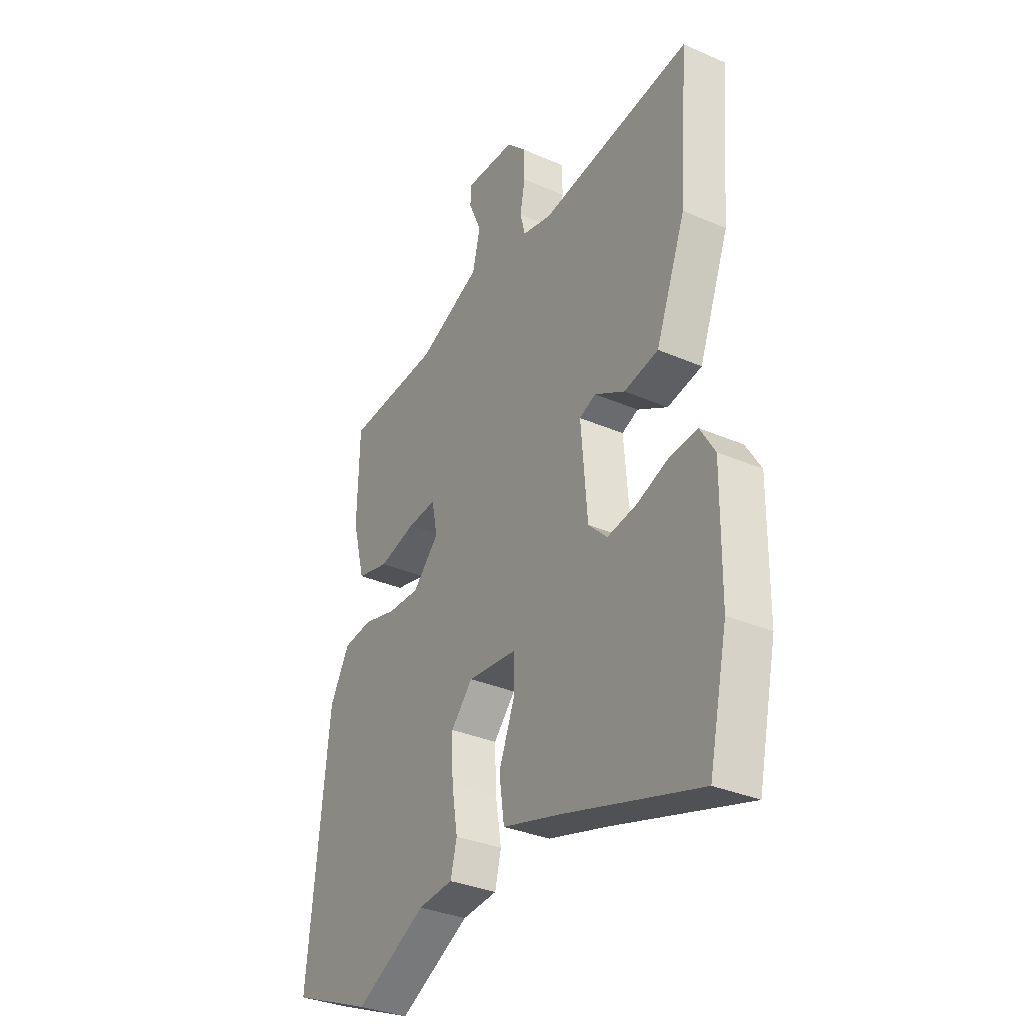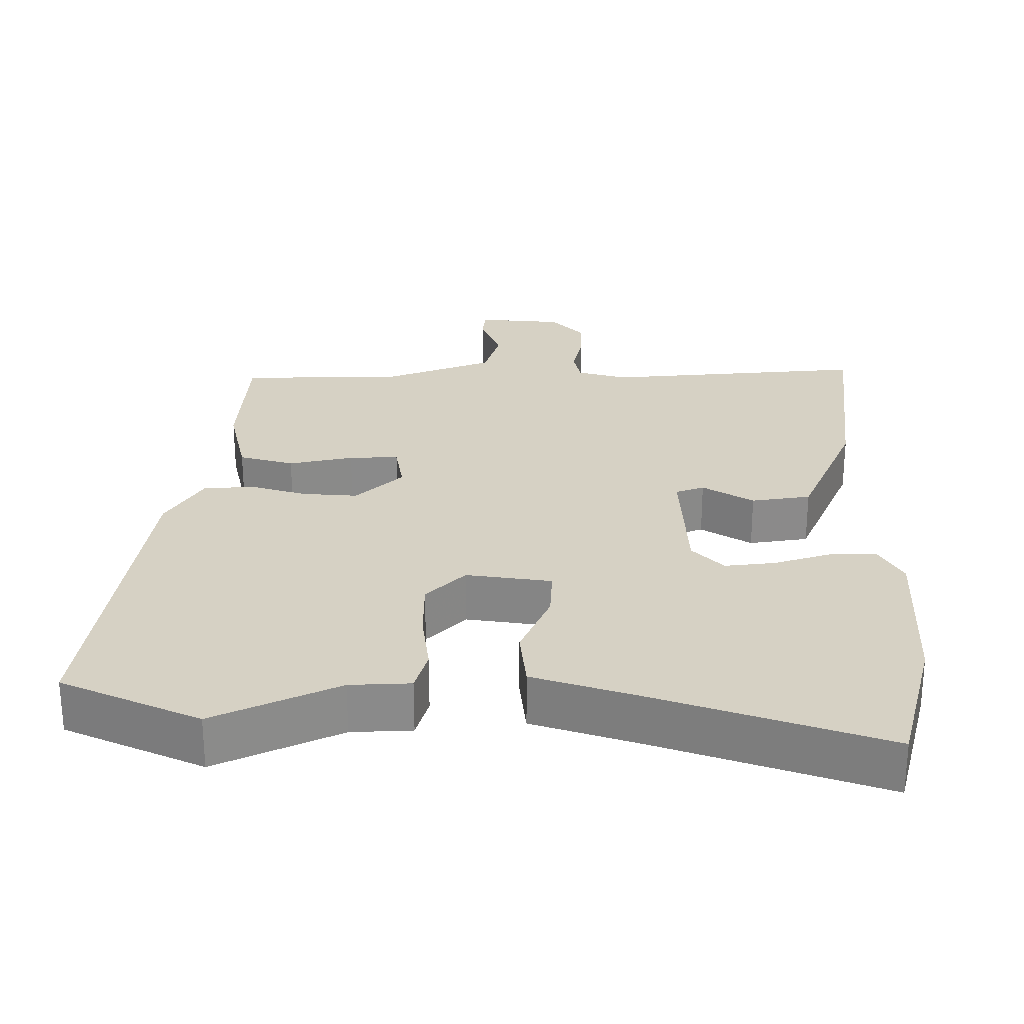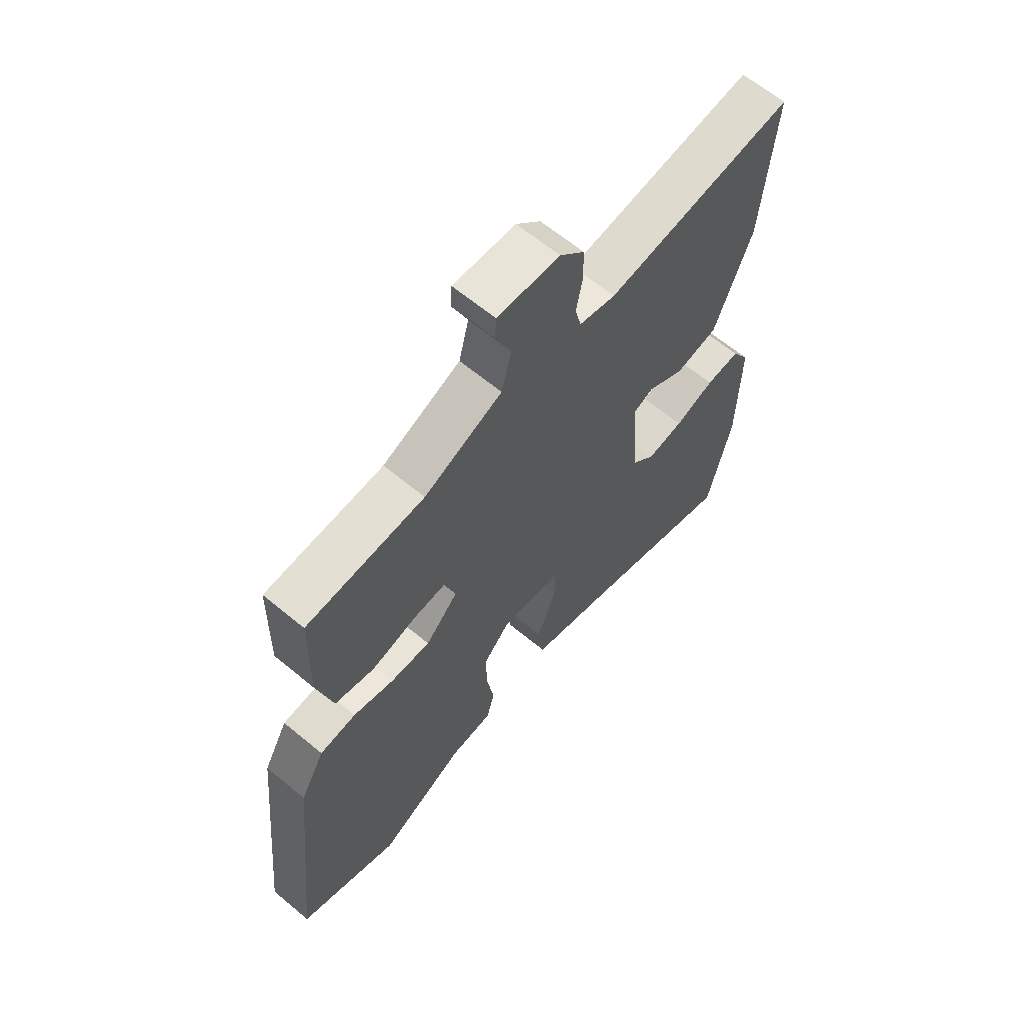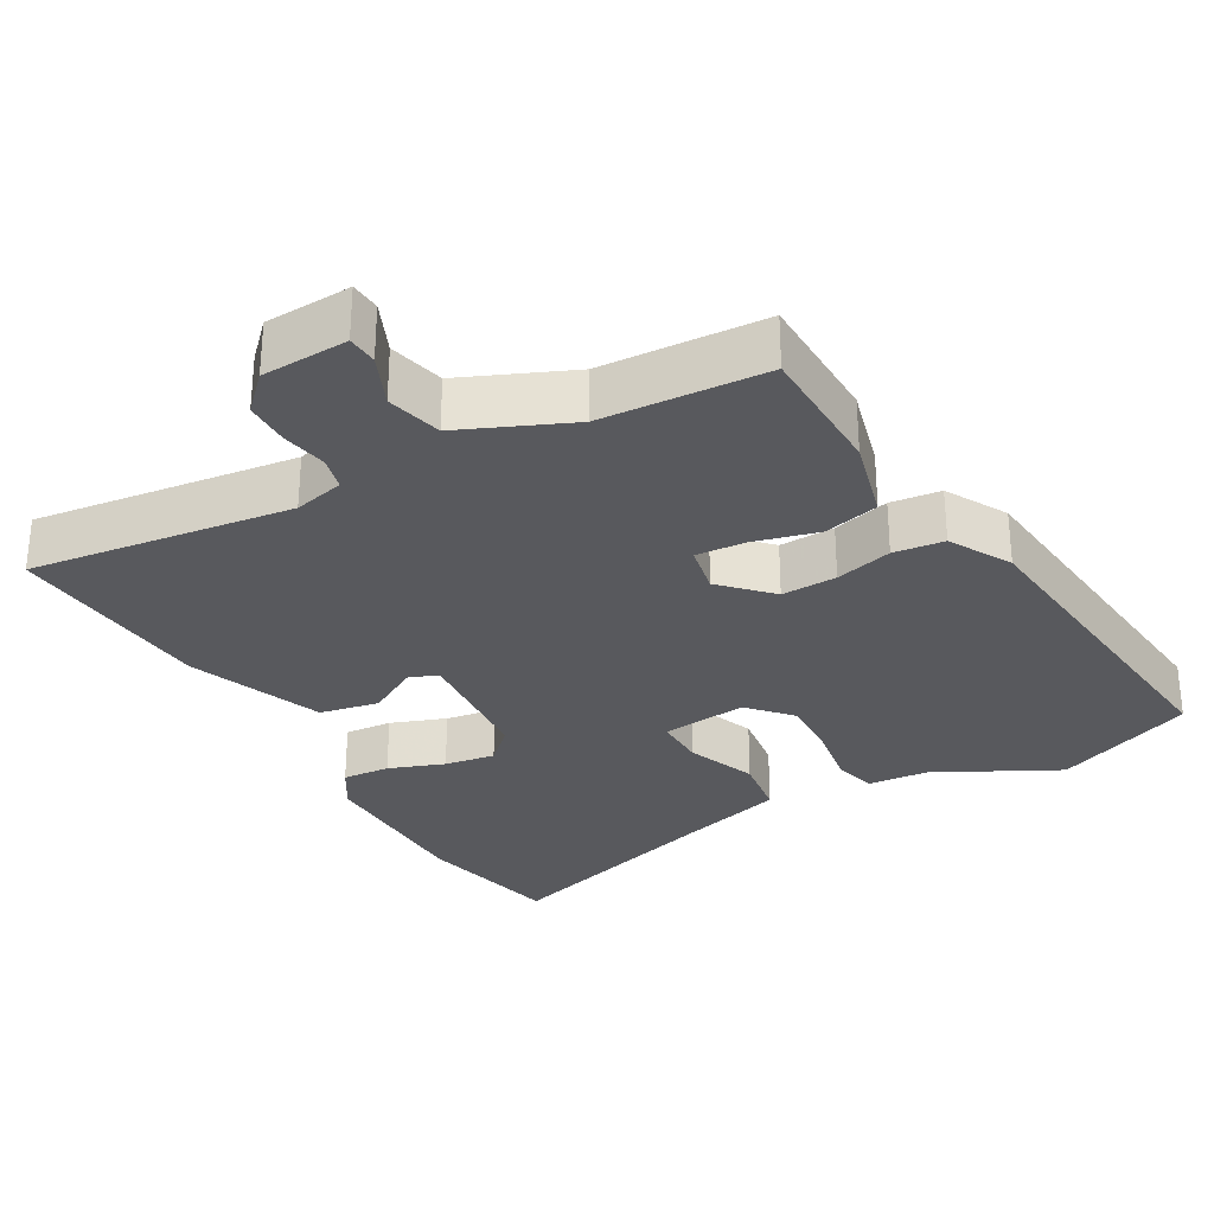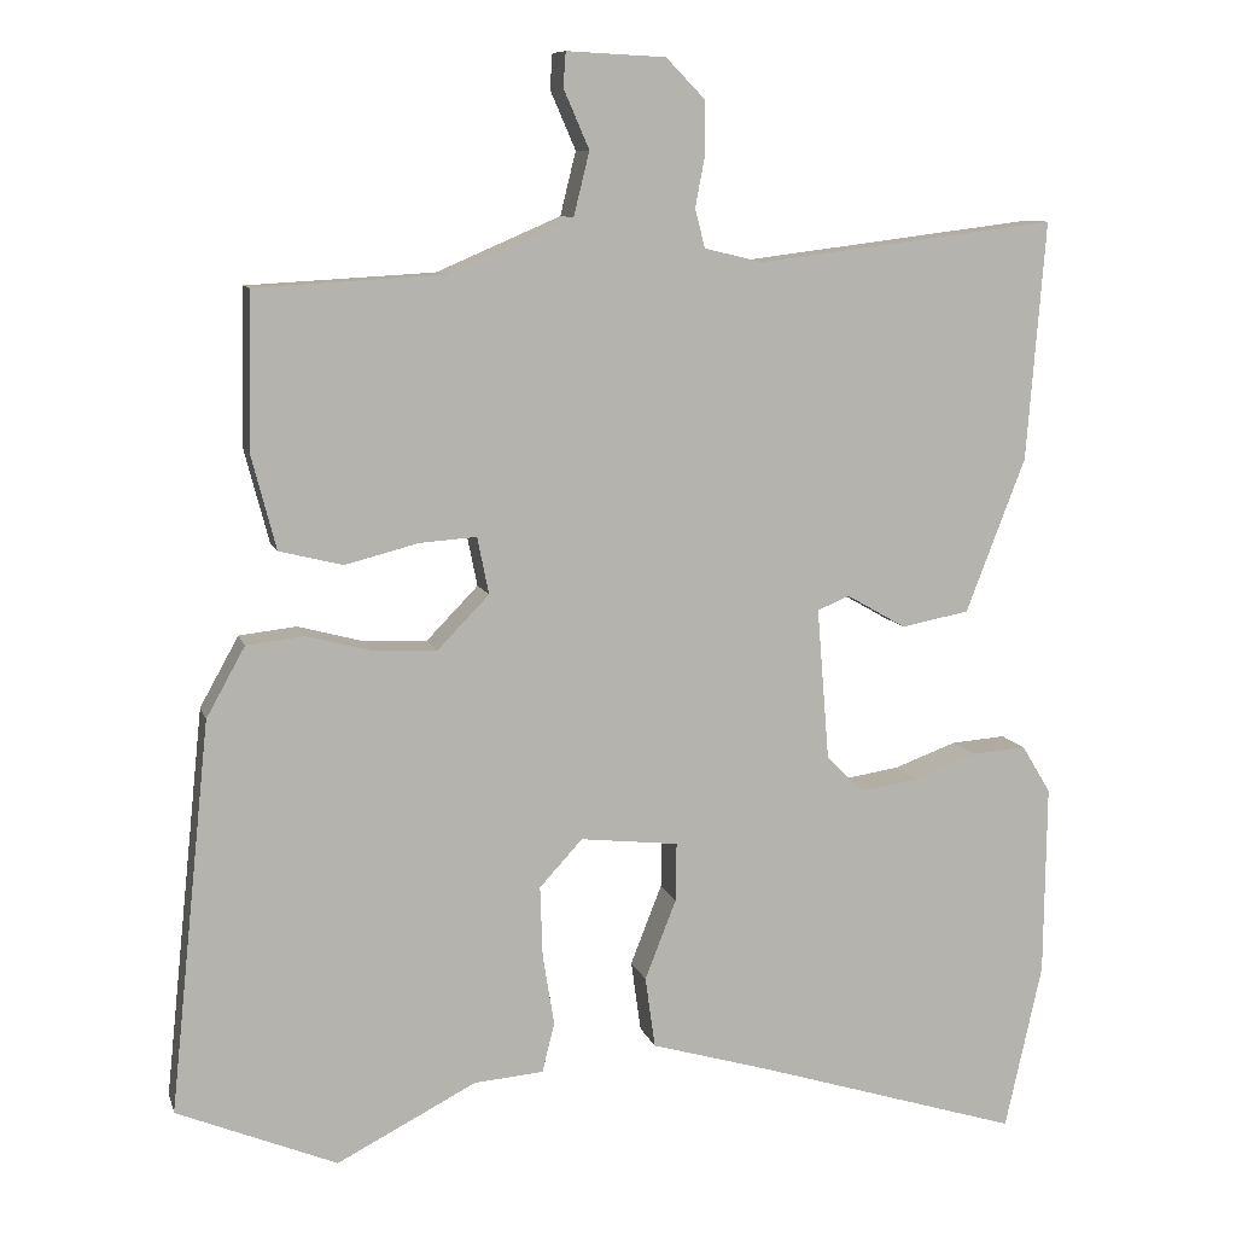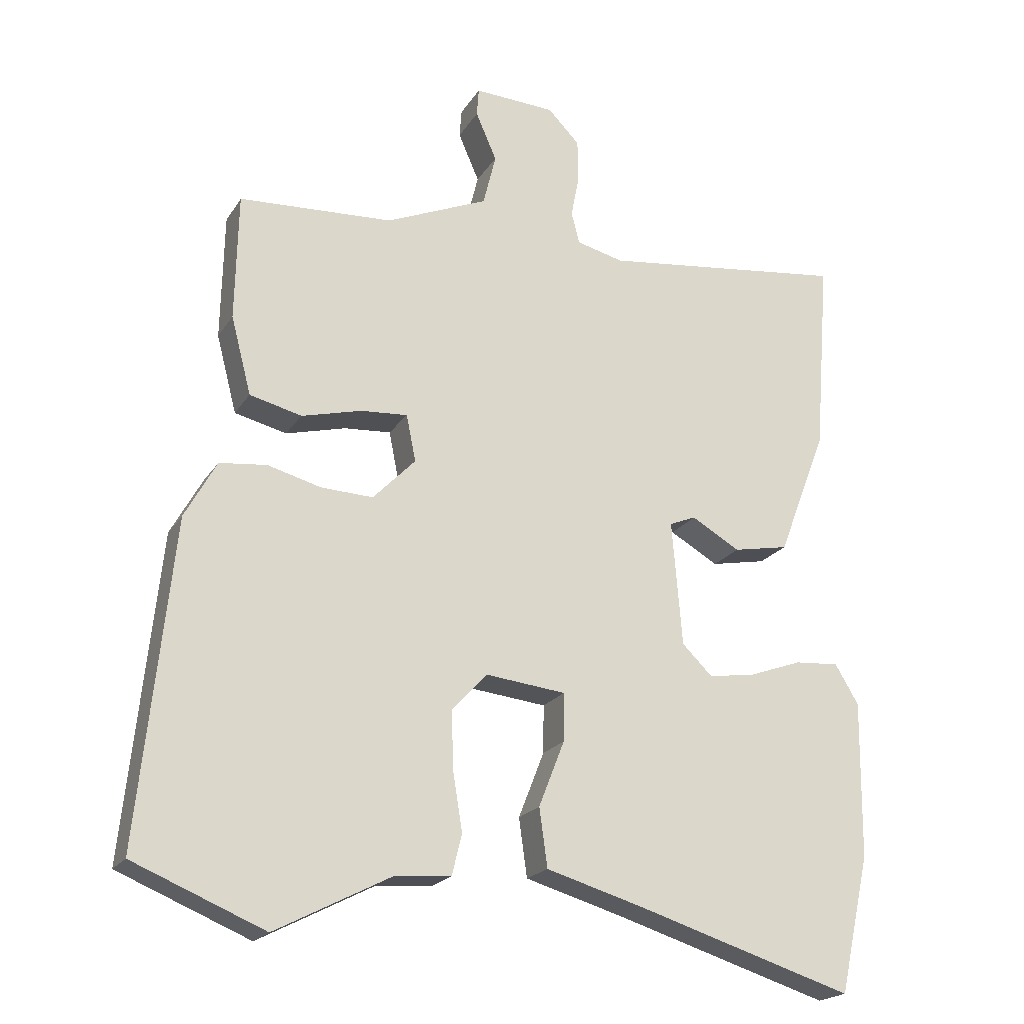
<metadata>
{"format":"obj","ext":"obj","renderer":"f3d","projection":"perspective","resolution":1024,"background":"white","views":[{"elev":-33.5,"azim":-120.7,"up":"+Z"},{"elev":26.8,"azim":-177.9,"up":"+Y"},{"elev":63.6,"azim":130.0,"up":"+Z"},{"elev":-29.9,"azim":29.5,"up":"+Y"},{"elev":9.3,"azim":165.9,"up":"+Z"},{"elev":-20.7,"azim":156.5,"up":"+Z"}]}
</metadata>
<code>
v -0.483 0.07 -0.576
v -0.528 0.07 -0.374
v -0.531 0.07 -0.142
v -0.496 0.07 -0.084
v -0.43 0.07 -0.089
v -0.353 0.07 -0.117
v -0.283 0.07 -0.128
v -0.238 0.07 -0.084
v -0.223 0.07 0.101
v -0.262 0.07 0.117
v -0.334 0.07 0.076
v -0.416 0.07 0.092
v -0.488 0.07 0.279
v -0.511 0.07 0.569
v -0.147 0.07 0.523
v -0.077 0.07 0.54
v -0.065 0.07 0.587
v -0.077 0.07 0.65
v -0.076 0.07 0.713
v -0.029 0.07 0.761
v 0.091 0.07 0.767
v 0.094 0.07 0.725
v 0.063 0.07 0.654
v 0.082 0.07 0.577
v 0.233 0.07 0.512
v 0.461 0.07 0.499
v 0.465 0.07 0.311
v 0.435 0.07 0.196
v 0.358 0.07 0.177
v 0.269 0.07 0.2
v 0.2 0.07 0.205
v 0.186 0.07 0.136
v 0.249 0.07 0.071
v 0.326 0.07 0.074
v 0.405 0.07 0.095
v 0.475 0.07 0.087
v 0.522 0.07 0.002
v 0.571 0.07 -0.471
v 0.377 0.07 -0.551
v 0.208 0.07 -0.464
v 0.124 0.07 -0.457
v 0.109 0.07 -0.397
v 0.123 0.07 -0.311
v 0.126 0.07 -0.225
v 0.074 0.07 -0.168
v -0.045 0.07 -0.181
v -0.044 0.07 -0.252
v -0.006 0.07 -0.349
v -0.018 0.07 -0.435
v -0.163 0.07 -0.477
v -0.483 0 -0.576
v -0.528 0 -0.374
v -0.531 0 -0.142
v -0.496 0 -0.084
v -0.43 0 -0.089
v -0.353 0 -0.117
v -0.283 0 -0.128
v -0.238 0 -0.084
v -0.223 0 0.101
v -0.262 0 0.117
v -0.334 0 0.076
v -0.416 0 0.092
v -0.488 0 0.279
v -0.511 0 0.569
v -0.147 0 0.523
v -0.077 0 0.54
v -0.065 0 0.587
v -0.077 0 0.65
v -0.076 0 0.713
v -0.029 0 0.761
v 0.091 0 0.767
v 0.094 0 0.725
v 0.063 0 0.654
v 0.082 0 0.577
v 0.233 0 0.512
v 0.461 0 0.499
v 0.465 0 0.311
v 0.435 0 0.196
v 0.358 0 0.177
v 0.269 0 0.2
v 0.2 0 0.205
v 0.186 0 0.136
v 0.249 0 0.071
v 0.326 0 0.074
v 0.405 0 0.095
v 0.475 0 0.087
v 0.522 0 0.002
v 0.571 0 -0.471
v 0.377 0 -0.551
v 0.208 0 -0.464
v 0.124 0 -0.457
v 0.109 0 -0.397
v 0.123 0 -0.311
v 0.126 0 -0.225
v 0.074 0 -0.168
v -0.045 0 -0.181
v -0.044 0 -0.252
v -0.006 0 -0.349
v -0.018 0 -0.435
v -0.163 0 -0.477
f 47 48 49 50
f 1 2 3
f 50 1 3
f 47 50 3
f 46 47 3
f 45 46 3
f 40 41 42 43
f 40 43 44
f 39 40 44
f 38 39 44
f 37 38 44
f 36 37 44
f 35 36 44
f 34 35 44
f 33 34 44 45
f 28 29 30
f 27 28 30
f 26 27 30
f 25 26 30
f 24 25 30 31
f 21 22 23
f 20 21 23
f 19 20 23
f 18 19 23
f 17 18 23
f 16 17 23 24
f 24 31 32
f 16 24 32
f 15 16 32
f 13 14 15
f 12 13 15
f 11 12 15
f 10 11 15
f 3 4 5 6
f 3 6 7
f 45 3 7
f 45 7 8
f 33 45 8
f 32 33 8
f 9 10 15 32
f 8 9 32
f 100 99 98 97
f 53 52 51
f 53 51 100
f 53 100 97
f 53 97 96
f 53 96 95
f 93 92 91 90
f 94 93 90
f 94 90 89
f 94 89 88
f 94 88 87
f 94 87 86
f 94 86 85
f 94 85 84
f 95 94 84 83
f 80 79 78
f 80 78 77
f 80 77 76
f 80 76 75
f 81 80 75 74
f 73 72 71
f 73 71 70
f 73 70 69
f 73 69 68
f 73 68 67
f 74 73 67 66
f 82 81 74
f 82 74 66
f 82 66 65
f 65 64 63
f 65 63 62
f 65 62 61
f 65 61 60
f 56 55 54 53
f 57 56 53
f 57 53 95
f 58 57 95
f 58 95 83
f 58 83 82
f 82 65 60 59
f 82 59 58
f 1 51 52 2
f 2 52 53 3
f 3 53 54 4
f 4 54 55 5
f 5 55 56 6
f 6 56 57 7
f 7 57 58 8
f 8 58 59 9
f 9 59 60 10
f 10 60 61 11
f 11 61 62 12
f 12 62 63 13
f 13 63 64 14
f 14 64 65 15
f 15 65 66 16
f 16 66 67 17
f 17 67 68 18
f 18 68 69 19
f 19 69 70 20
f 20 70 71 21
f 21 71 72 22
f 22 72 73 23
f 23 73 74 24
f 24 74 75 25
f 25 75 76 26
f 26 76 77 27
f 27 77 78 28
f 28 78 79 29
f 29 79 80 30
f 30 80 81 31
f 31 81 82 32
f 32 82 83 33
f 33 83 84 34
f 34 84 85 35
f 35 85 86 36
f 36 86 87 37
f 37 87 88 38
f 38 88 89 39
f 39 89 90 40
f 40 90 91 41
f 41 91 92 42
f 42 92 93 43
f 43 93 94 44
f 44 94 95 45
f 45 95 96 46
f 46 96 97 47
f 47 97 98 48
f 48 98 99 49
f 49 99 100 50
f 50 100 51 1

</code>
